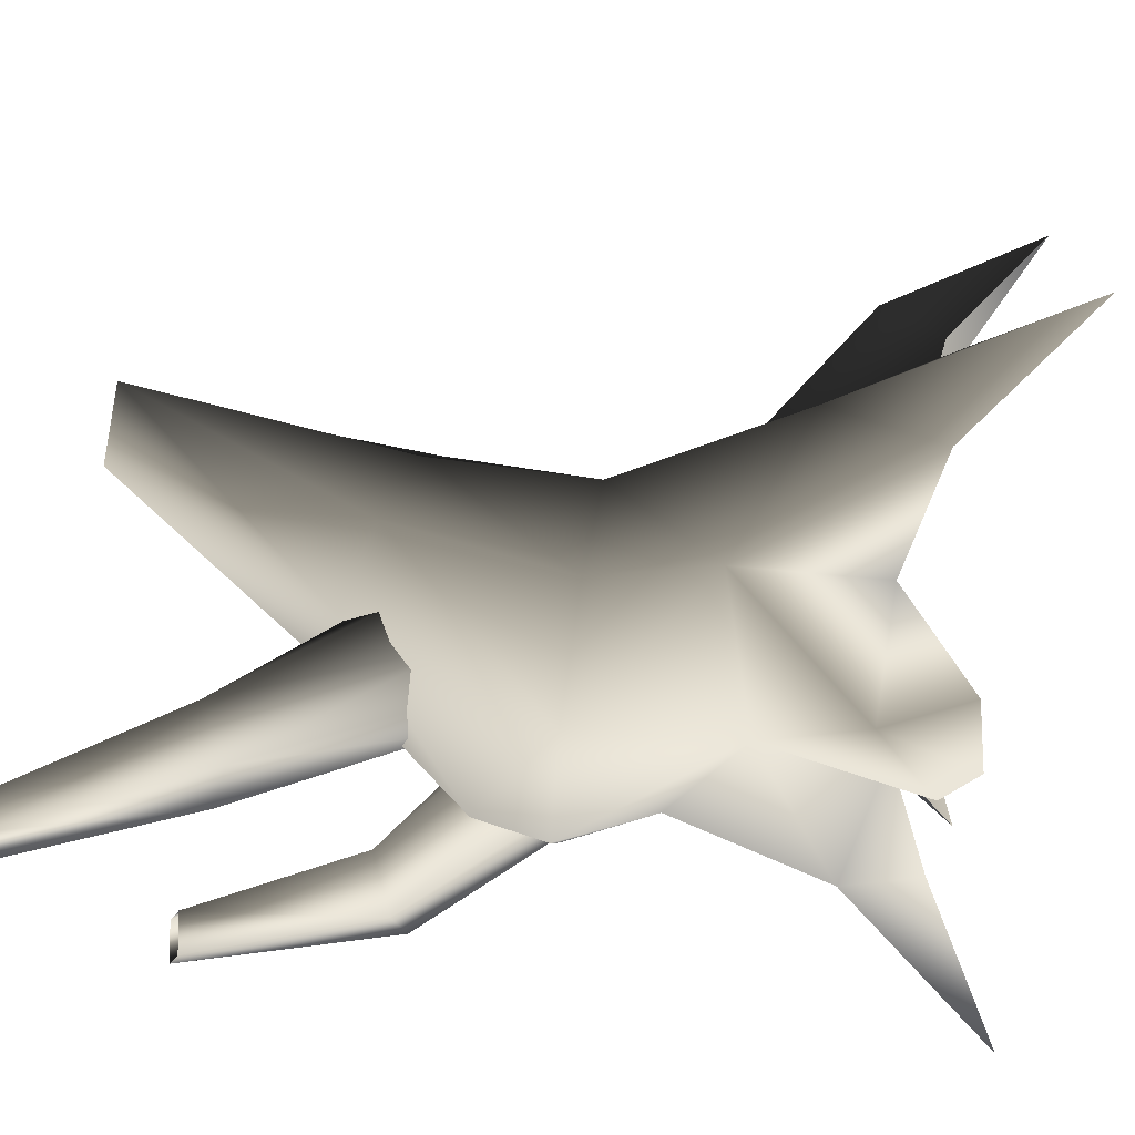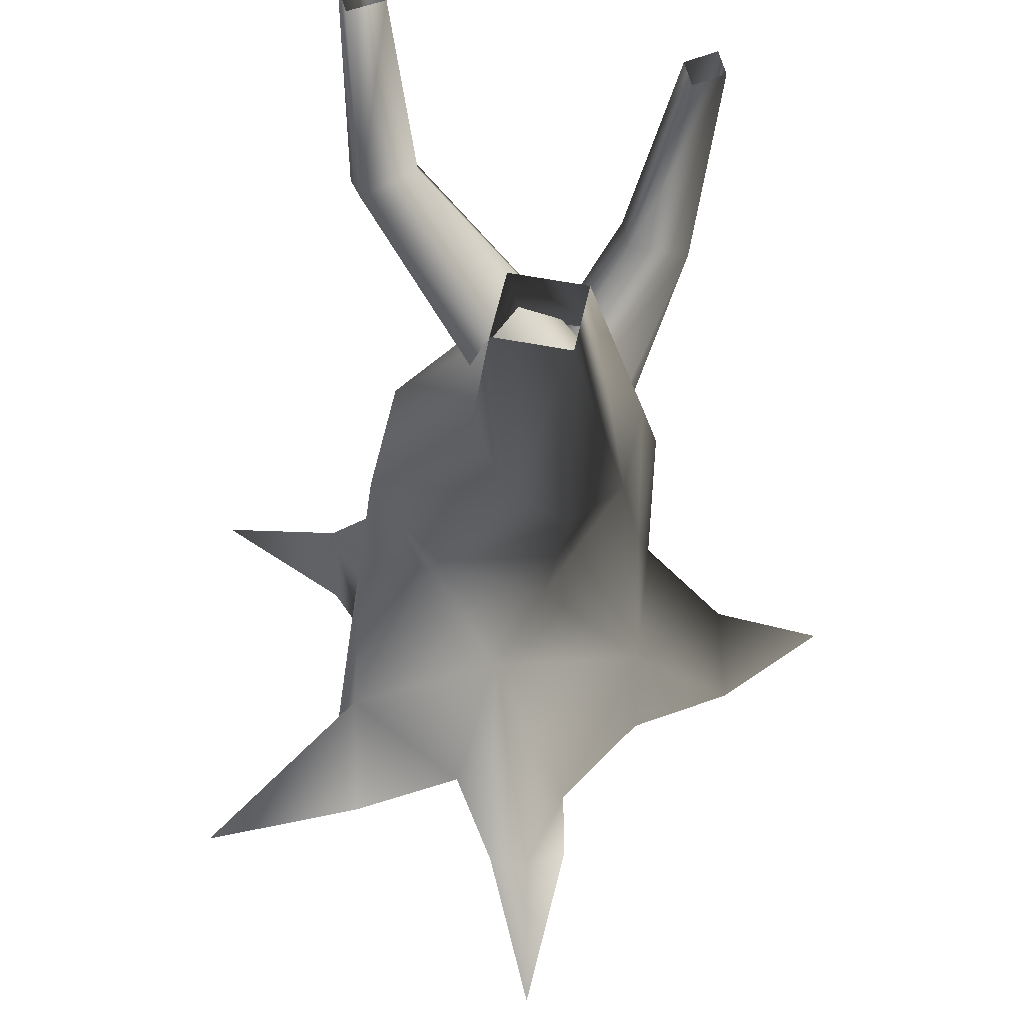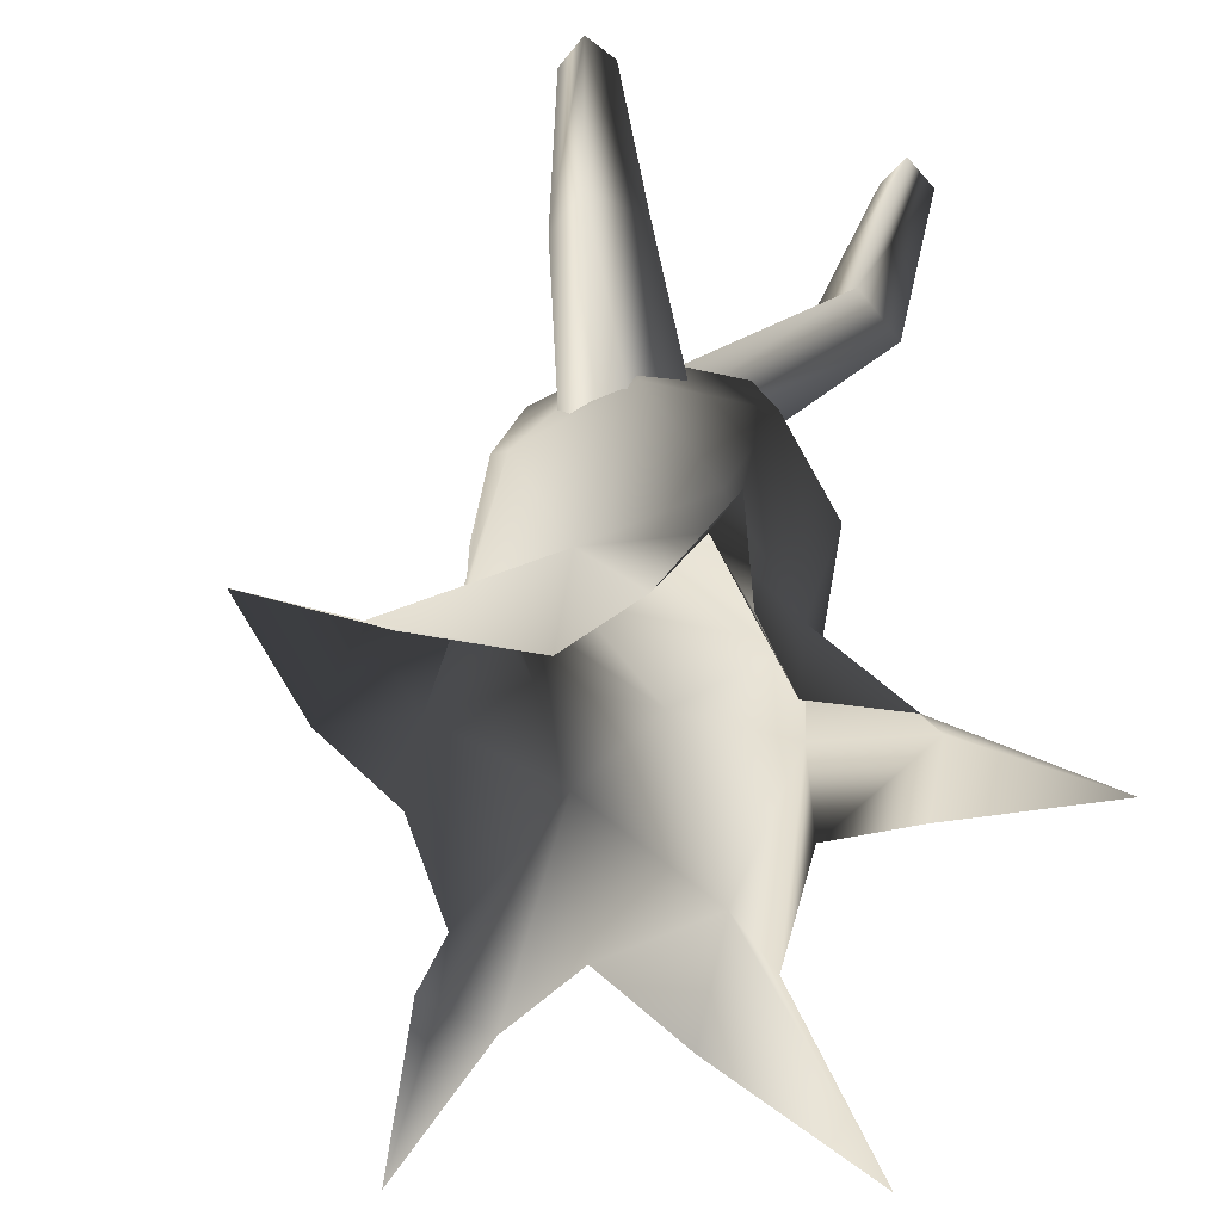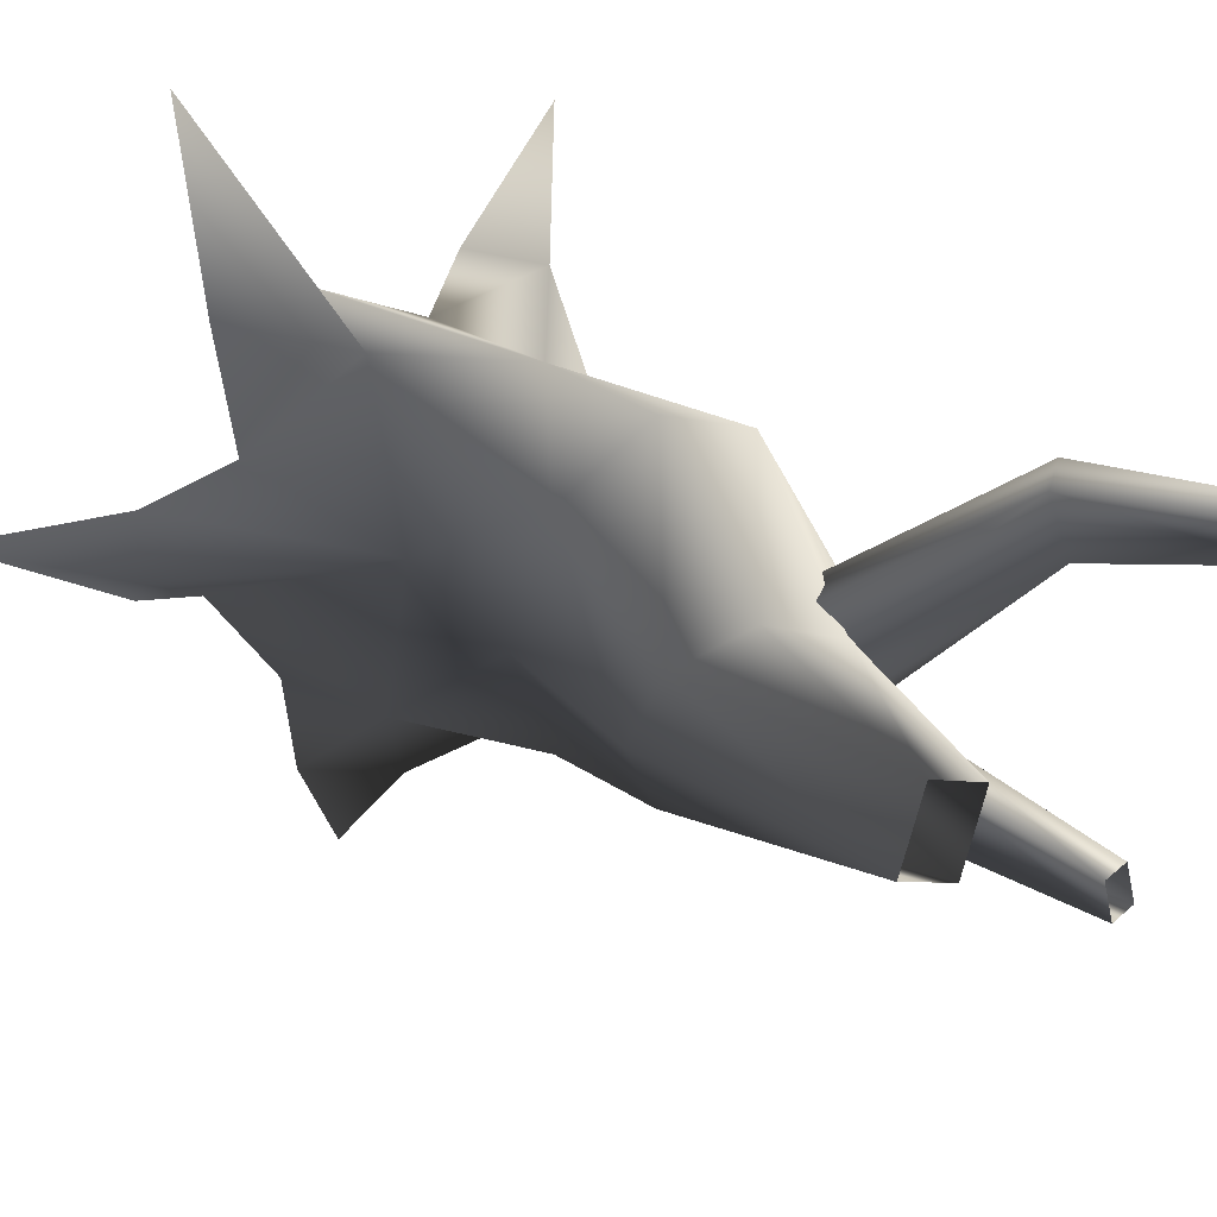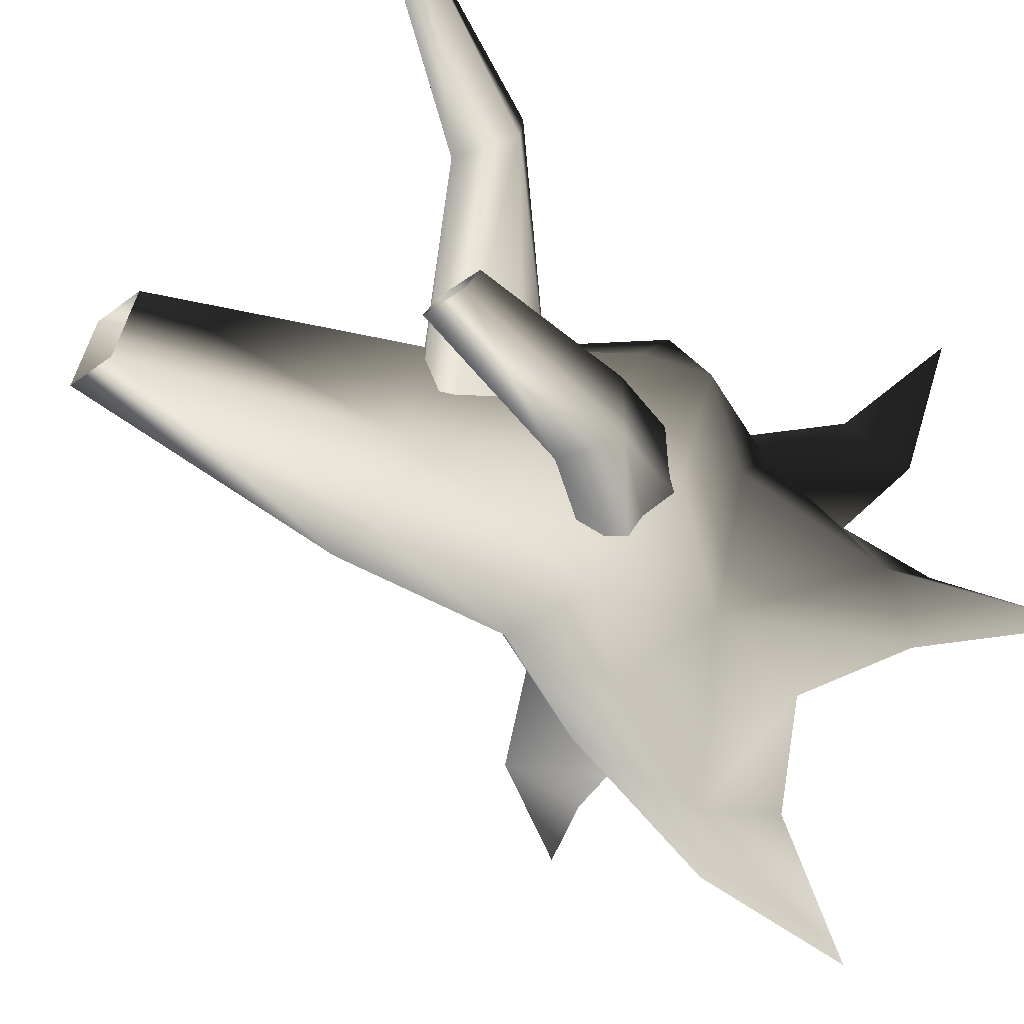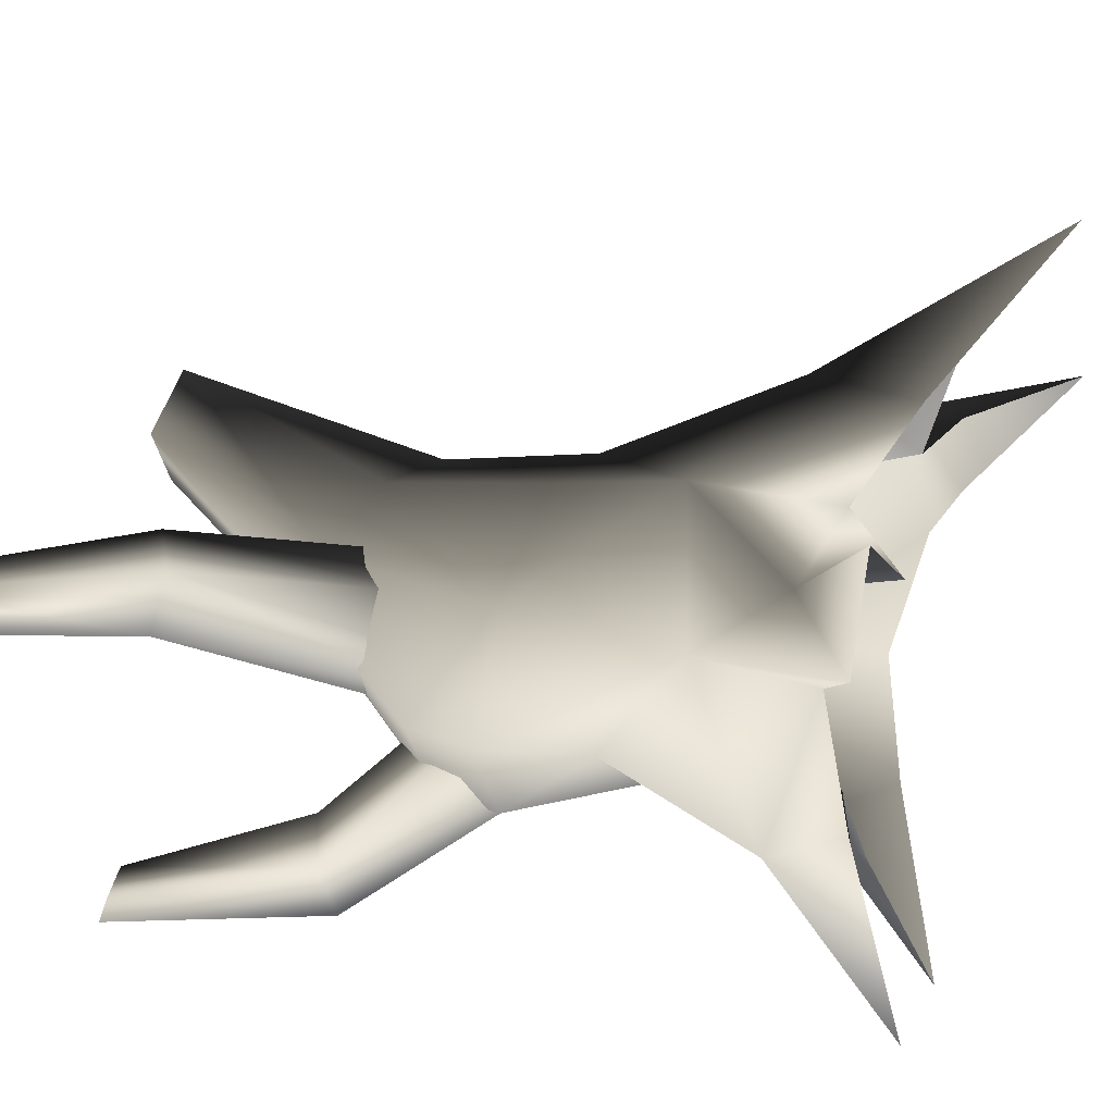
<metadata>
{"format":"obj","ext":"obj","renderer":"f3d","projection":"perspective","resolution":1024,"background":"white","views":[{"elev":61.0,"azim":-81.0,"up":"+Z"},{"elev":54.5,"azim":79.4,"up":"+Y"},{"elev":-59.3,"azim":-128.0,"up":"+Y"},{"elev":25.0,"azim":135.0,"up":"+Z"},{"elev":-51.4,"azim":-130.6,"up":"+Z"},{"elev":35.9,"azim":-68.7,"up":"+Z"}]}
</metadata>
<code>
v 1.649 -0.1087 -0.271
v 0.9948 1.197 0.2055
v 0.9725 0.9078 -1.046
v 1.113 -0.00776 -1.027
v 0.8604 1.999 -0.2361
v 0.4649 1.999 -1.114
v 0.871 3.323 -0.853
v 1.078 3.25 -0.3774
v 0.2645 3.5 -1.126
v -0.4901 1.999 -1.478
v -0.4019 3.678 -0.9828
v -1.321 2.538 -1.156
v -0.7283 3.755 -0.3129
v -1.694 2.566 -0.3302
v -0.4807 3.683 -0.02716
v -1.445 1.999 0.642
v 0.153 3.507 0.2253
v -0.4901 1.999 1.006
v 0.796 3.328 0.0572
v 0.4649 1.999 0.642
v 1.078 3.25 -0.3774
v 0.8604 1.999 -0.2361
v 1.207 5.526 -0.3408
v 0.6444 5.526 -0.5739
v 0.6444 5.526 -0.5739
v 0.4114 5.526 -0.01124
v 0.6444 5.526 -0.5739
v 0.974 5.526 0.2218
v 1.207 5.526 -0.3408
v 0.974 5.526 0.2218
v 0.9948 1.197 0.2055
v 0.7959 0.6272 1.412
v 1.313 -0.08299 0.6161
v 1.331 -0.2933 1.523
v 0.9643 -1.052 2.854
v 0.4114 5.526 -0.01124
v 0.4114 5.526 -0.01124
v 0.974 5.526 0.2218
v -0.3534 1.09 1.164
v 0.5106 -0.2495 1.572
v -0.3154 -0.00776 1.208
v -1.438 0.01501 1.313
v -1.155 -0.6044 1.36
v -2.091 -0.5999 2.244
v -1.209 0.7698 0.4237
v -1.841 1.999 -0.2361
v -1.426 1.307 -0.4121
v -1.445 1.999 -1.114
v -0.6717 0.9078 -1.046
v 0.1186 1.206 -1.309
v 0.2642 0.2683 -1.971
v 0.8156 -0.2464 -1.929
v -0.4572 -0.1337 -1.027
v -0.06904 -0.2464 -1.929
v -1.63 0.07463 -0.7412
v -1.337 -0.4882 -0.9695
v -1.63 0.07463 -0.7412
v 0.2642 0.2683 -1.971
v -0.001974 -0.814 -3.04
v -0.001974 -0.814 -3.04
v 0.2642 0.2683 -1.971
v -1.63 0.07463 -0.7412
v -2.466 -1.131 -1.216
v 2.127 -0.2192 -0.1883
v 2.453 0.3101 0.2113
v 0.9948 1.197 0.2055
v 3.157 -0.8267 0.3389
v 2.453 0.3101 0.2113
v 2.09 -0.1782 0.4587
v 1.313 -0.08299 0.6161
v 3.157 -0.8267 0.3389
v -1.143 -0.1337 0.3631
v -1.617 -0.4928 -0.4027
v -1.63 0.07463 -0.7412
v -2.466 -1.131 -1.216
v -1.657 -0.4339 0.8777
v -1.438 0.01501 1.313
v -2.091 -0.5999 2.244
v -1.63 0.07463 -0.7412
v -1.438 0.01501 1.313
v 0.7959 0.6272 1.412
v 0.9643 -1.052 2.854
v -0.8967 2.927 -0.3256
v -2.092 4.023 0.834
v -0.5626 2.84 -0.08053
v -1.651 4.287 0.8075
v -0.2118 3.162 -0.04012
v 0.01893 3.309 -0.4167
v -1.753 4.405 0.318
v -0.2325 3.464 -0.7067
v -0.2745 3.302 -1.001
v -2.194 4.141 0.3445
v -0.7497 2.88 -0.9744
v -0.9401 2.765 -0.6139
v -0.9401 2.765 -0.6139
v -2.194 4.141 0.3445
v -2.54 5.523 0.404
v -2.475 5.523 0.7358
v -2.833 5.523 0.4257
v -1.753 4.405 0.318
v -2.092 4.023 0.834
v -2.475 5.523 0.7358
v -2.769 5.523 0.7576
v -2.833 5.523 0.4257
v -0.8059 1.713 -0.9716
v -1.94 3.015 -1.967
v -1.081 1.483 -0.7463
v -2.037 3.106 -1.47
v -1.239 1.652 -0.3273
v -0.9392 1.751 0.01495
v -1.568 3.311 -1.418
v -0.6466 2.02 -0.1023
v -0.3244 1.92 -0.1295
v -1.472 3.22 -1.915
v -0.1929 1.696 -0.7096
v -0.489 1.614 -1.001
v -0.489 1.614 -1.001
v -1.472 3.22 -1.915
v -2.014 4.672 -1.986
v -2.346 4.609 -1.999
v -1.987 4.775 -2.26
v -1.568 3.311 -1.418
v -1.94 3.015 -1.967
v -2.346 4.609 -1.999
v -2.319 4.712 -2.274
v -1.987 4.775 -2.26
g Tree4_(8)_1371_225
f 1 3 2
f 1 4 3
f 3 5 2
f 3 6 5
f 5 6 7
f 5 7 8
f 6 9 7
f 6 10 9
f 10 11 9
f 10 12 11
f 12 13 11
f 12 14 13
f 14 15 13
f 14 16 15
f 16 17 15
f 16 18 17
f 18 19 17
f 18 20 19
f 20 21 19
f 20 22 21
f 8 7 23
f 7 24 23
f 7 9 24
f 9 11 25
f 11 13 26
f 11 26 27
f 17 19 28
f 19 21 29
f 19 29 30
f 31 22 20
f 20 32 31
f 33 31 32
f 33 32 34
f 34 32 35
f 13 15 36
f 15 38 37
f 15 17 38
f 39 40 32
f 39 41 40
f 41 39 42
f 41 42 43
f 43 42 44
f 39 32 20
f 39 20 18
f 39 18 16
f 39 16 45
f 45 16 46
f 45 46 47
f 47 46 48
f 47 48 49
f 49 48 10
f 49 10 50
f 50 10 6
f 50 6 3
f 50 3 51
f 49 50 51
f 3 52 51
f 3 4 52
f 53 49 51
f 53 51 54
f 47 49 55
f 49 53 56
f 49 56 57
f 10 48 12
f 48 14 12
f 48 46 14
f 46 16 14
f 58 52 59
f 54 61 60
f 62 56 63
f 1 65 64
f 1 66 65
f 64 65 67
f 2 69 68
f 2 70 69
f 68 69 71
f 72 74 73
f 72 45 74
f 73 74 75
f 45 72 76
f 45 76 77
f 77 76 78
f 45 47 79
f 39 45 80
f 81 40 82
f 83 85 84
f 85 86 84
f 85 87 86
f 87 88 86
f 88 89 86
f 88 90 89
f 90 91 89
f 91 92 89
f 91 93 92
f 93 94 92
f 95 83 84
f 95 84 96
f 86 89 97
f 86 97 98
f 89 99 97
f 100 92 99
f 101 86 102
f 84 102 103
f 96 84 103
f 96 103 104
f 105 107 106
f 107 108 106
f 107 109 108
f 109 110 108
f 110 111 108
f 110 112 111
f 112 113 111
f 113 114 111
f 113 115 114
f 115 116 114
f 117 105 106
f 117 106 118
f 108 111 119
f 108 119 120
f 111 121 119
f 122 114 121
f 123 108 124
f 106 124 125
f 118 106 125
f 118 125 126

</code>
